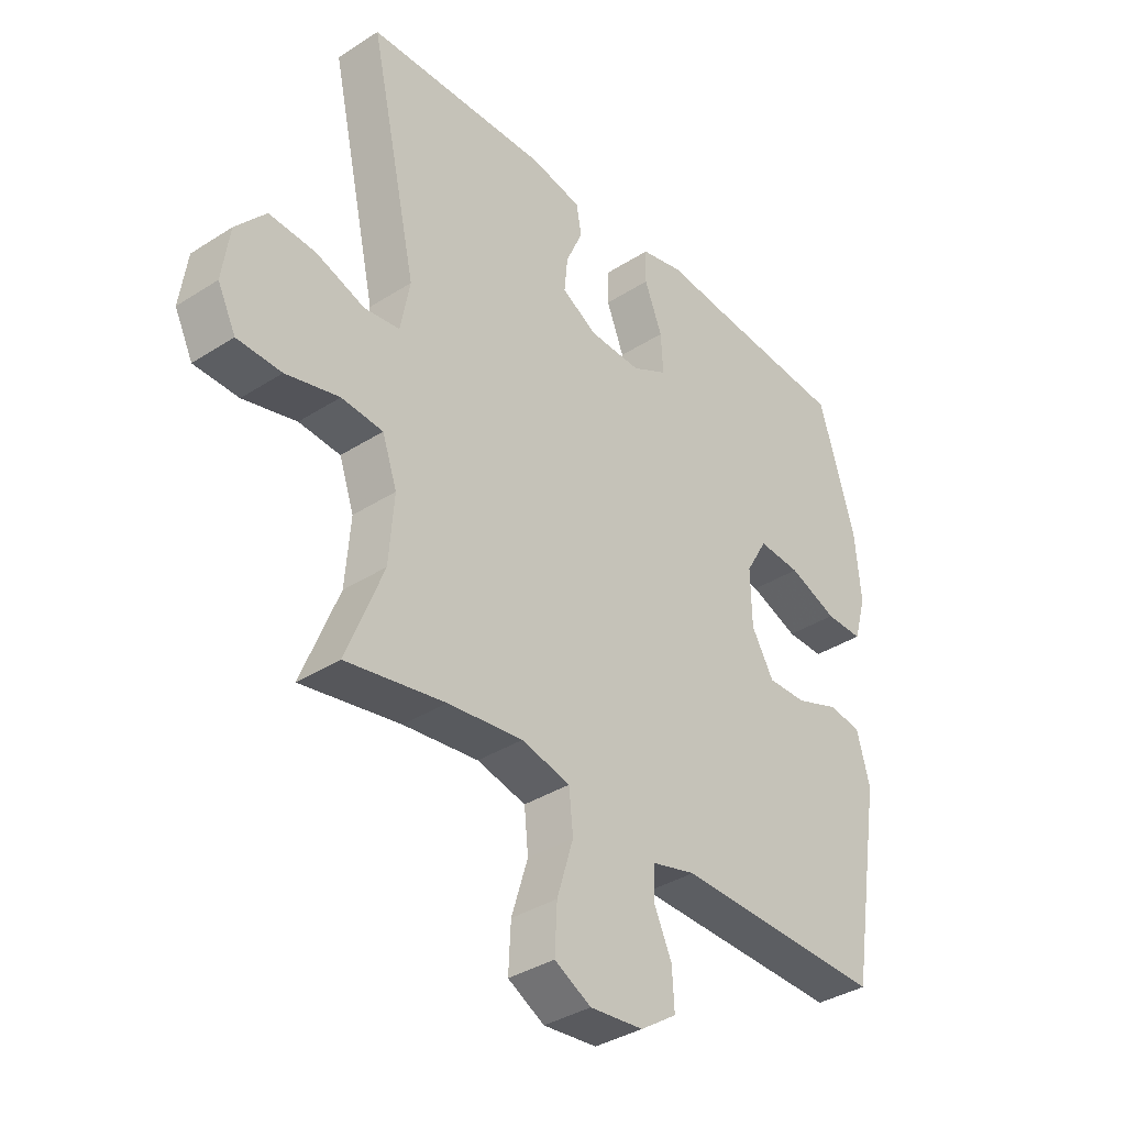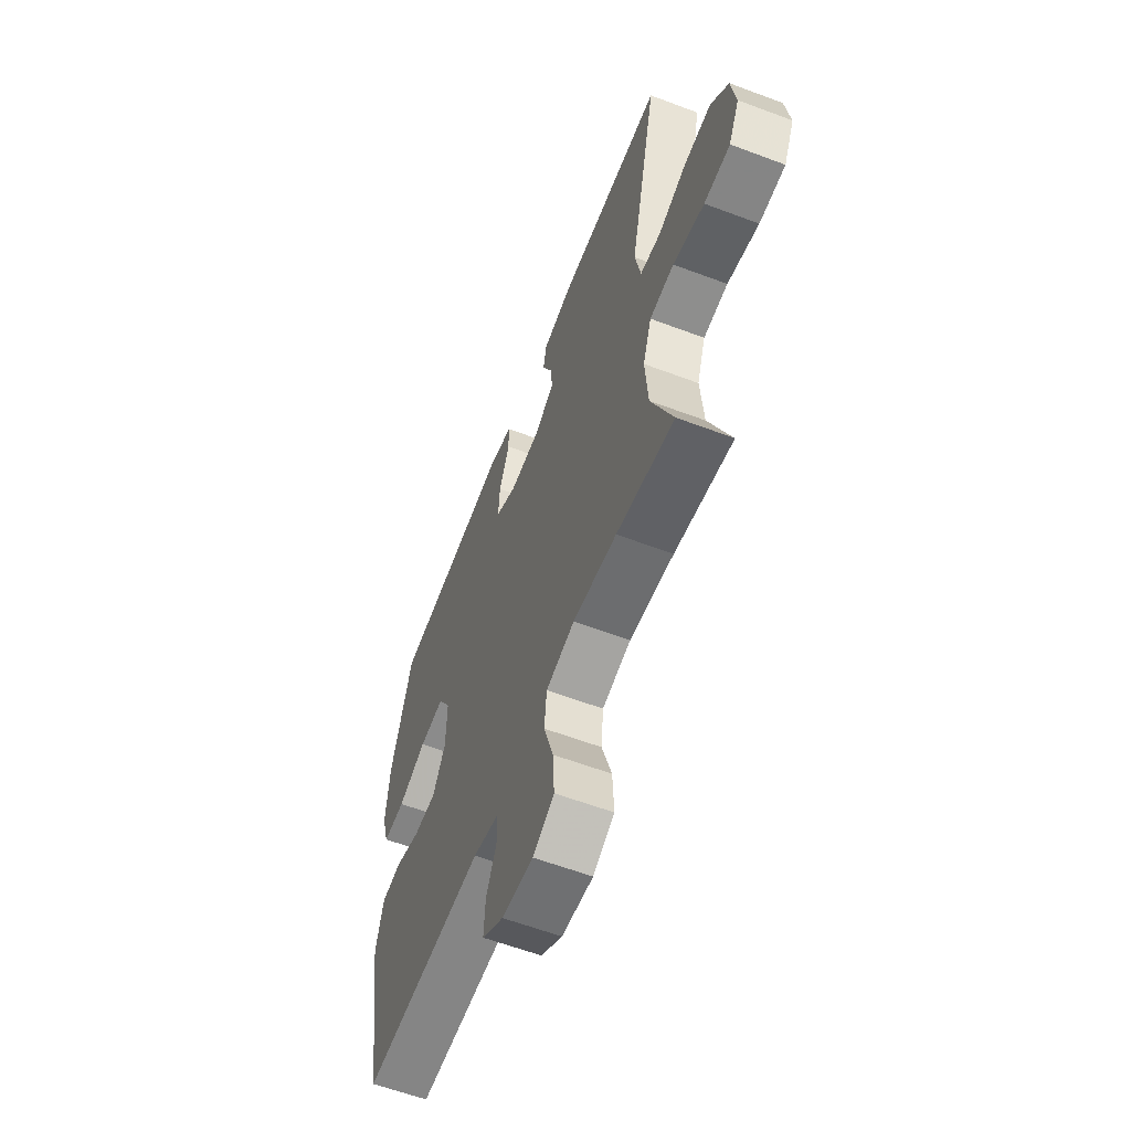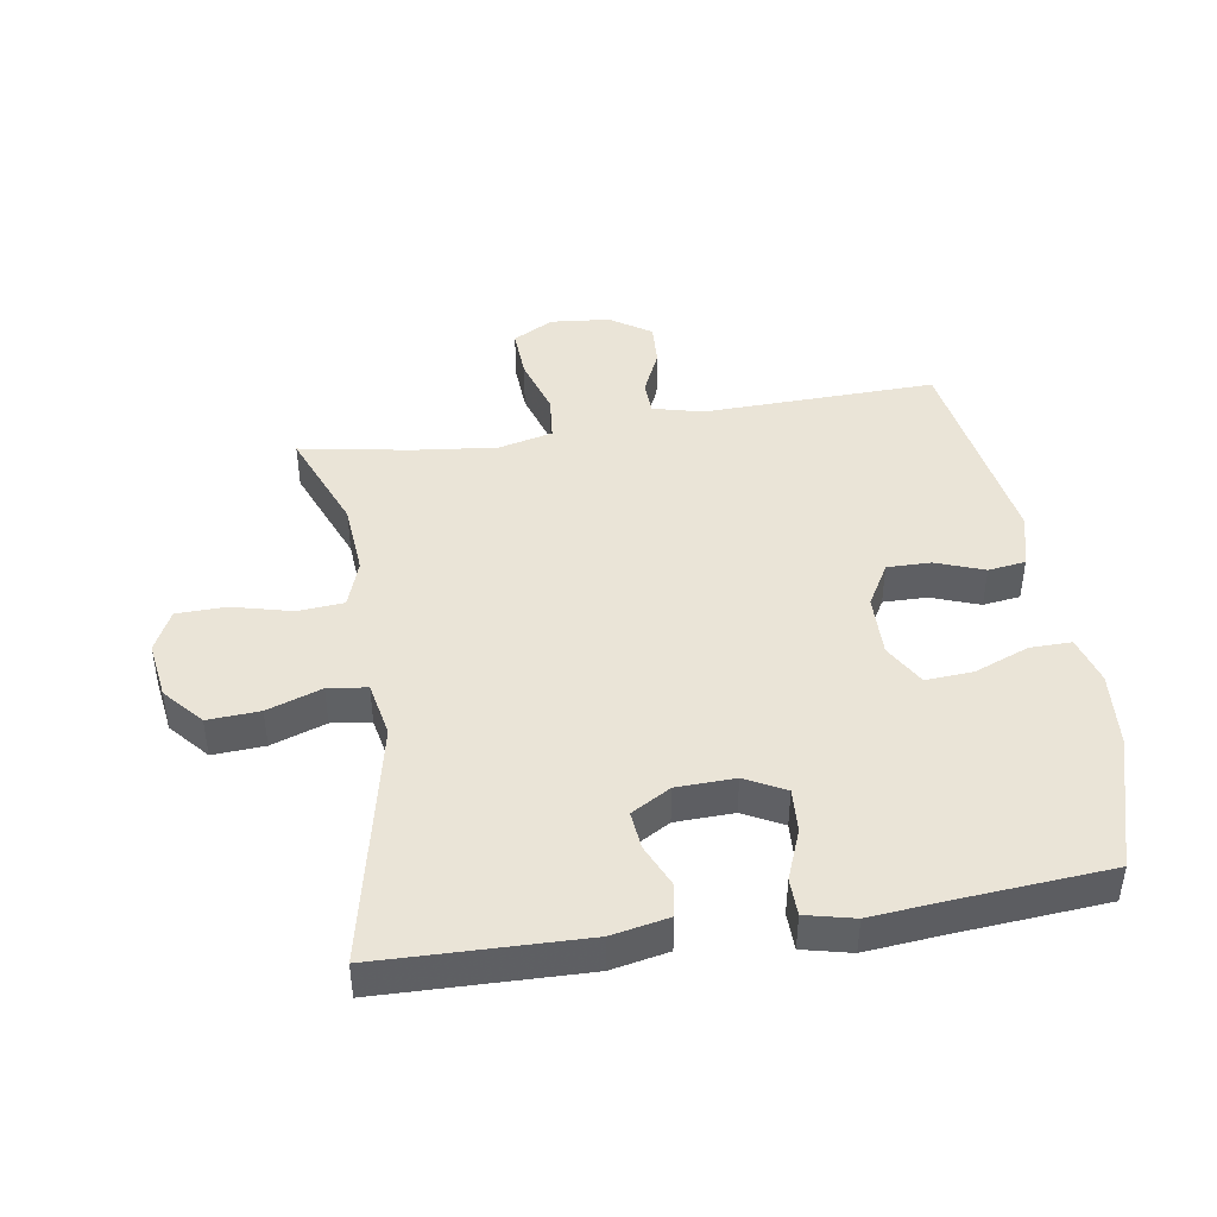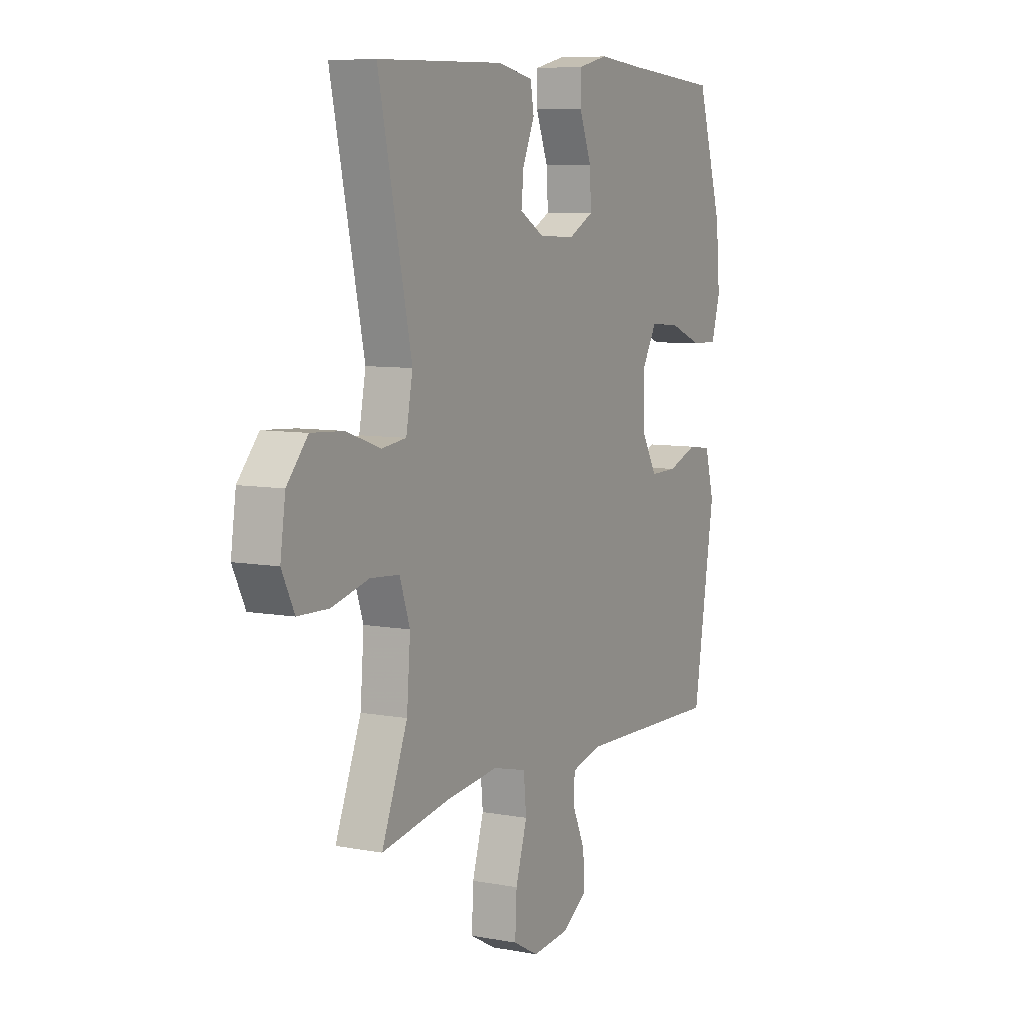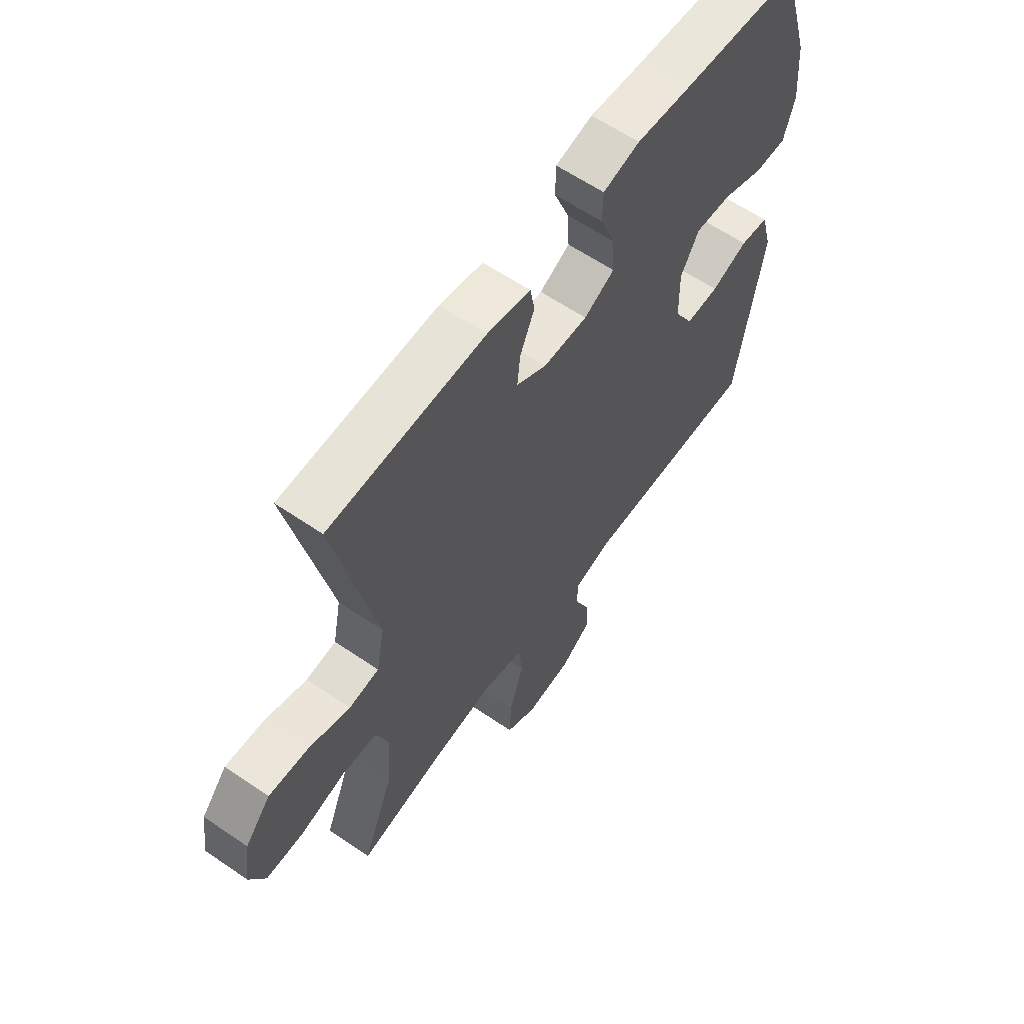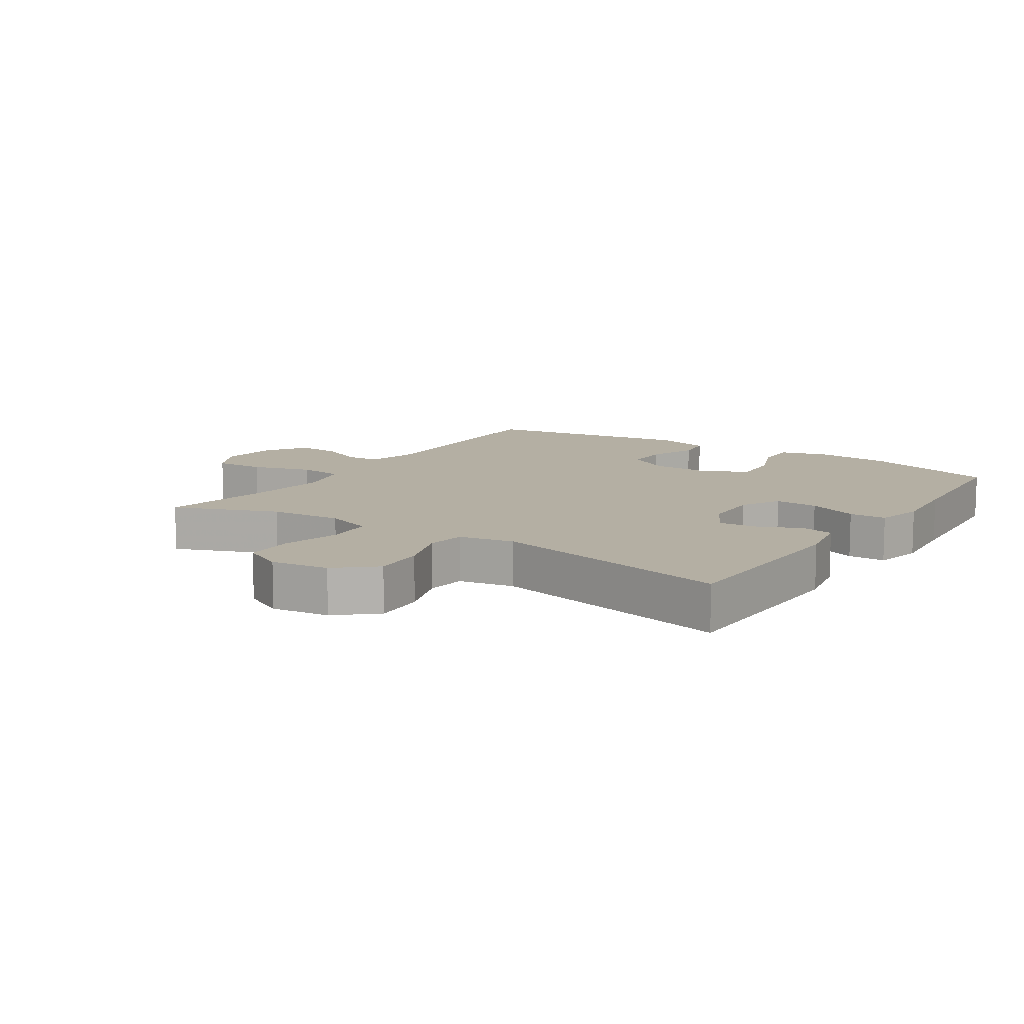
<metadata>
{"format":"obj","ext":"obj","renderer":"f3d","projection":"perspective","resolution":1024,"background":"white","views":[{"elev":-36.4,"azim":-50.1,"up":"+Z"},{"elev":-60.2,"azim":-111.1,"up":"+Z"},{"elev":43.9,"azim":-9.0,"up":"+Y"},{"elev":7.6,"azim":-62.2,"up":"+Z"},{"elev":61.1,"azim":-55.1,"up":"+Z"},{"elev":11.2,"azim":-56.4,"up":"+Y"}]}
</metadata>
<code>
v 0.5 0.07 -0.5
v 0.132 0.07 -0.49
v 0.054 0.07 -0.51
v 0.052 0.07 -0.564
v 0.084 0.07 -0.635
v 0.088 0.07 -0.703
v 0.024 0.07 -0.746
v -0.07 0.07 -0.755
v -0.134 0.07 -0.72
v -0.13 0.07 -0.64
v -0.101 0.07 -0.546
v -0.108 0.07 -0.475
v -0.194 0.07 -0.454
v -0.326 0.07 -0.469
v -0.5 0.07 -0.5
v -0.435 0.07 -0.337
v -0.426 0.07 -0.222
v -0.452 0.07 -0.147
v -0.525 0.07 -0.141
v -0.619 0.07 -0.165
v -0.697 0.07 -0.163
v -0.729 0.07 -0.098
v -0.716 0.07 -0.007
v -0.663 0.07 0.054
v -0.581 0.07 0.049
v -0.495 0.07 0.019
v -0.433 0.07 0.027
v -0.416 0.07 0.115
v -0.5 0.07 0.5
v -0.179 0.07 0.508
v -0.089 0.07 0.49
v -0.08 0.07 0.439
v -0.11 0.07 0.371
v -0.116 0.07 0.311
v -0.054 0.07 0.275
v 0.038 0.07 0.272
v 0.101 0.07 0.305
v 0.097 0.07 0.374
v 0.066 0.07 0.453
v 0.067 0.07 0.512
v 0.143 0.07 0.53
v 0.261 0.07 0.519
v 0.5 0.07 0.5
v 0.564 0.07 0.288
v 0.574 0.07 0.169
v 0.552 0.07 0.093
v 0.486 0.07 0.094
v 0.4 0.07 0.128
v 0.325 0.07 0.133
v 0.287 0.07 0.067
v 0.289 0.07 -0.031
v 0.328 0.07 -0.099
v 0.397 0.07 -0.098
v 0.473 0.07 -0.07
v 0.532 0.07 -0.078
v 0.555 0.07 -0.164
v 0.5 0 -0.5
v 0.132 0 -0.49
v 0.054 0 -0.51
v 0.052 0 -0.564
v 0.084 0 -0.635
v 0.088 0 -0.703
v 0.024 0 -0.746
v -0.07 0 -0.755
v -0.134 0 -0.72
v -0.13 0 -0.64
v -0.101 0 -0.546
v -0.108 0 -0.475
v -0.194 0 -0.454
v -0.326 0 -0.469
v -0.5 0 -0.5
v -0.435 0 -0.337
v -0.426 0 -0.222
v -0.452 0 -0.147
v -0.525 0 -0.141
v -0.619 0 -0.165
v -0.697 0 -0.163
v -0.729 0 -0.098
v -0.716 0 -0.007
v -0.663 0 0.054
v -0.581 0 0.049
v -0.495 0 0.019
v -0.433 0 0.027
v -0.416 0 0.115
v -0.5 0 0.5
v -0.179 0 0.508
v -0.089 0 0.49
v -0.08 0 0.439
v -0.11 0 0.371
v -0.116 0 0.311
v -0.054 0 0.275
v 0.038 0 0.272
v 0.101 0 0.305
v 0.097 0 0.374
v 0.066 0 0.453
v 0.067 0 0.512
v 0.143 0 0.53
v 0.261 0 0.519
v 0.5 0 0.5
v 0.564 0 0.288
v 0.574 0 0.169
v 0.552 0 0.093
v 0.486 0 0.094
v 0.4 0 0.128
v 0.325 0 0.133
v 0.287 0 0.067
v 0.289 0 -0.031
v 0.328 0 -0.099
v 0.397 0 -0.098
v 0.473 0 -0.07
v 0.532 0 -0.078
v 0.555 0 -0.164
f 56 1 2
f 55 56 2
f 54 55 2
f 53 54 2
f 52 53 2 3
f 51 52 3
f 50 51 3
f 46 47 48
f 45 46 48
f 44 45 48
f 43 44 48
f 42 43 48
f 42 48 49
f 41 42 49
f 40 41 49
f 39 40 49
f 38 39 49
f 37 38 49 50
f 31 32 33
f 30 31 33
f 29 30 33
f 28 29 33
f 27 28 33 34
f 24 25 26
f 23 24 26
f 22 23 26
f 21 22 26
f 20 21 26
f 19 20 26
f 18 19 26 27
f 27 34 35
f 18 27 35
f 17 18 35
f 14 15 16
f 17 35 36
f 16 17 36
f 14 16 36
f 13 14 36
f 9 10 11
f 8 9 11
f 7 8 11
f 6 7 11
f 5 6 11
f 4 5 11
f 3 4 11 12
f 36 37 50
f 13 36 50
f 12 13 50
f 3 12 50
f 58 57 112
f 58 112 111
f 58 111 110
f 58 110 109
f 59 58 109 108
f 59 108 107
f 59 107 106
f 104 103 102
f 104 102 101
f 104 101 100
f 104 100 99
f 104 99 98
f 105 104 98
f 105 98 97
f 105 97 96
f 105 96 95
f 105 95 94
f 106 105 94 93
f 89 88 87
f 89 87 86
f 89 86 85
f 89 85 84
f 90 89 84 83
f 82 81 80
f 82 80 79
f 82 79 78
f 82 78 77
f 82 77 76
f 82 76 75
f 83 82 75 74
f 91 90 83
f 91 83 74
f 91 74 73
f 72 71 70
f 92 91 73
f 92 73 72
f 92 72 70
f 92 70 69
f 67 66 65
f 67 65 64
f 67 64 63
f 67 63 62
f 67 62 61
f 67 61 60
f 68 67 60 59
f 106 93 92
f 106 92 69
f 106 69 68
f 106 68 59
f 1 57 58 2
f 2 58 59 3
f 3 59 60 4
f 4 60 61 5
f 5 61 62 6
f 6 62 63 7
f 7 63 64 8
f 8 64 65 9
f 9 65 66 10
f 10 66 67 11
f 11 67 68 12
f 12 68 69 13
f 13 69 70 14
f 14 70 71 15
f 15 71 72 16
f 16 72 73 17
f 17 73 74 18
f 18 74 75 19
f 19 75 76 20
f 20 76 77 21
f 21 77 78 22
f 22 78 79 23
f 23 79 80 24
f 24 80 81 25
f 25 81 82 26
f 26 82 83 27
f 27 83 84 28
f 28 84 85 29
f 29 85 86 30
f 30 86 87 31
f 31 87 88 32
f 32 88 89 33
f 33 89 90 34
f 34 90 91 35
f 35 91 92 36
f 36 92 93 37
f 37 93 94 38
f 38 94 95 39
f 39 95 96 40
f 40 96 97 41
f 41 97 98 42
f 42 98 99 43
f 43 99 100 44
f 44 100 101 45
f 45 101 102 46
f 46 102 103 47
f 47 103 104 48
f 48 104 105 49
f 49 105 106 50
f 50 106 107 51
f 51 107 108 52
f 52 108 109 53
f 53 109 110 54
f 54 110 111 55
f 55 111 112 56
f 56 112 57 1

</code>
